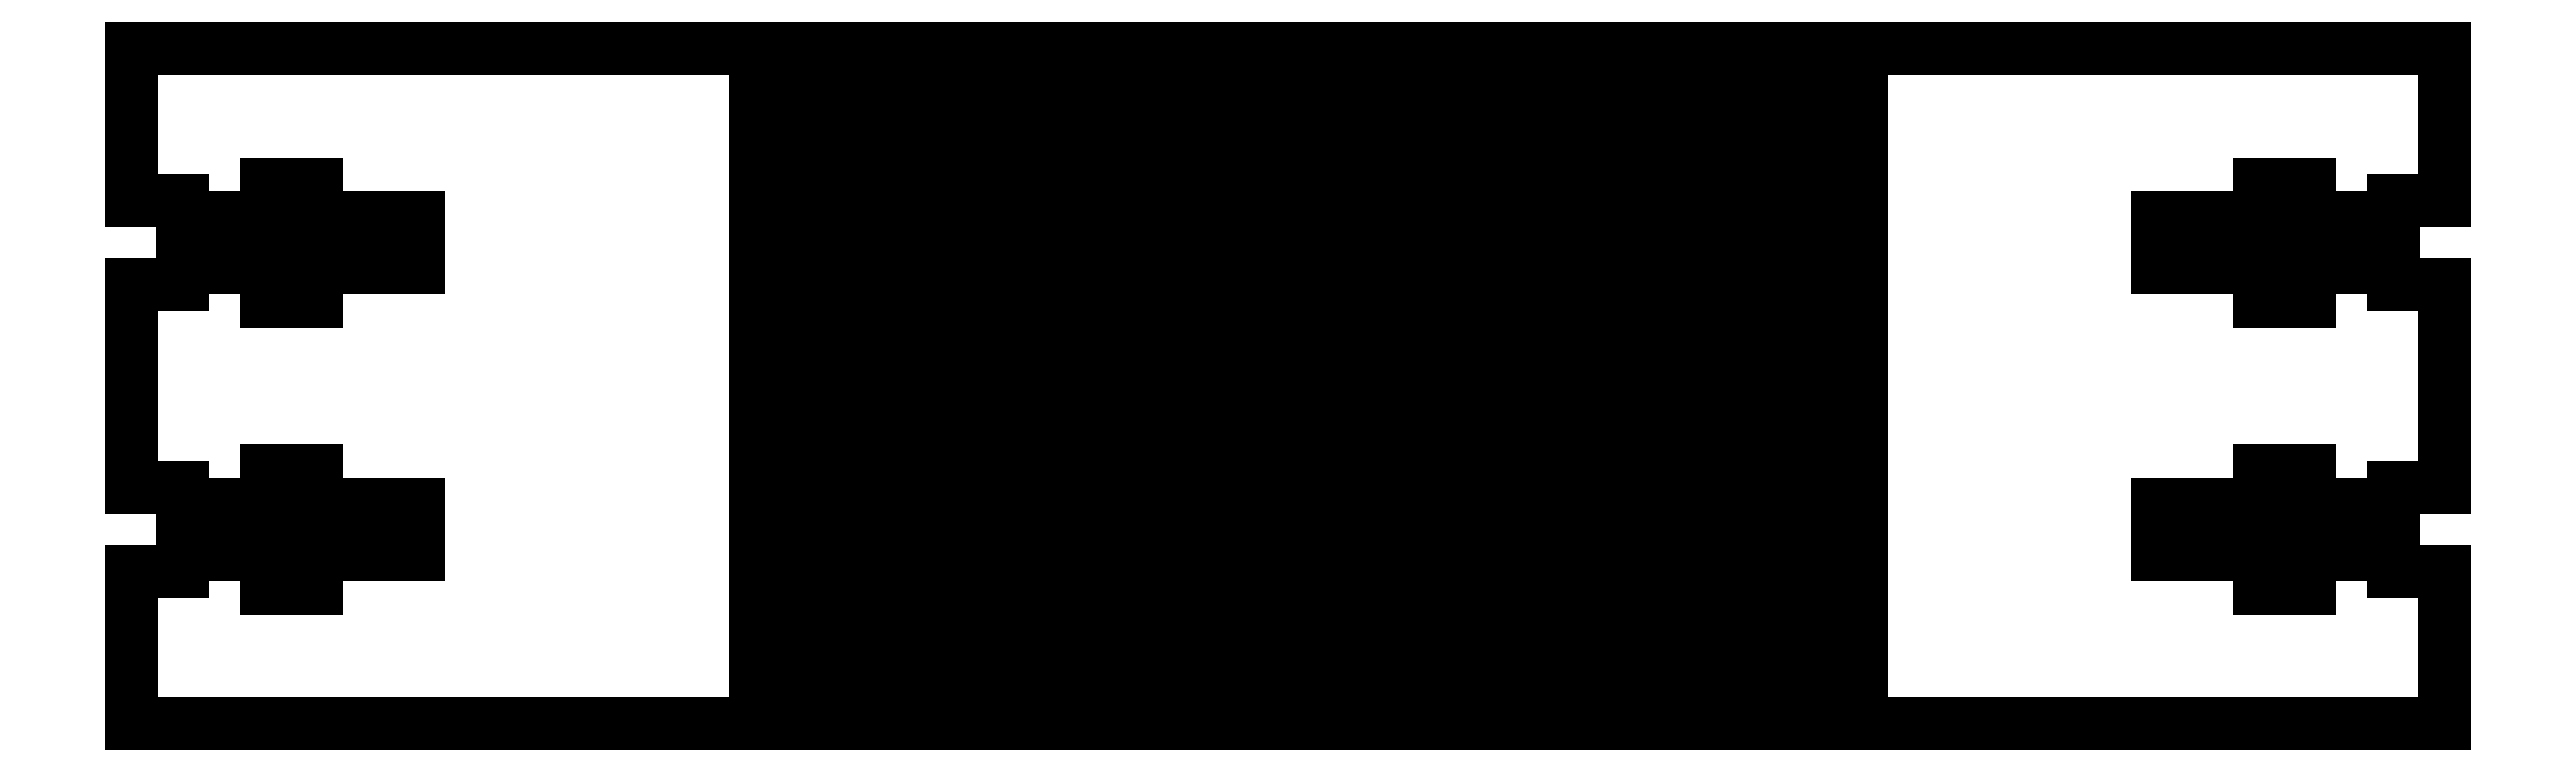
<metadata>
{"format":"dxf","ext":"dxf","renderer":"ezdxf+matplotlib","layout":"modelspace","background":"white","min_lineweight":24,"dpi":150}
</metadata>
<code>
0
SECTION
2
ENTITIES
0
LINE
8
0
10
-31.39
20
8.362
30
0
11
105.6
21
8.362
31
0
0
LINE
8
0
10
-31.39
20
-31.64
30
0
11
105.6
21
-31.64
31
0
0
LINE
8
0
10
105.6
20
-5.638
30
0
11
105.6
21
-17.64
31
0
0
LINE
8
0
10
88.61
20
-21.64
30
0
11
88.61
21
-18.64
31
0
0
LINE
8
0
10
-28.39
20
-1.638
30
0
11
-28.39
21
-0.6379
31
0
0
LINE
8
0
10
-28.39
20
-1.638
30
0
11
-23.39
21
-1.638
31
0
0
LINE
8
0
10
102.6
20
-17.64
30
0
11
105.6
21
-17.64
31
0
0
LINE
8
0
10
102.6
20
-18.64
30
0
11
102.6
21
-17.64
31
0
0
LINE
8
0
10
102.6
20
-22.64
30
0
11
102.6
21
-21.64
31
0
0
LINE
8
0
10
105.6
20
-22.64
30
0
11
102.6
21
-22.64
31
0
0
LINE
8
0
10
-23.39
20
-1.638
30
0
11
-23.39
21
0.3621
31
0
0
LINE
8
0
10
-23.39
20
0.3621
30
0
11
-20.39
21
0.3621
31
0
0
LINE
8
0
10
-20.39
20
0.3621
30
0
11
-20.39
21
-1.638
31
0
0
LINE
8
0
10
-20.39
20
-1.638
30
0
11
-14.39
21
-1.638
31
0
0
LINE
8
0
10
-14.39
20
-1.638
30
0
11
-14.39
21
-4.638
31
0
0
LINE
8
0
10
-14.39
20
-4.638
30
0
11
-20.39
21
-4.638
31
0
0
LINE
8
0
10
-20.39
20
-4.638
30
0
11
-20.39
21
-6.638
31
0
0
LINE
8
0
10
-20.39
20
-6.638
30
0
11
-23.39
21
-6.638
31
0
0
LINE
8
0
10
-23.39
20
-6.638
30
0
11
-23.39
21
-4.638
31
0
0
LINE
8
0
10
-23.39
20
-4.638
30
0
11
-28.39
21
-4.638
31
0
0
LINE
8
0
10
-28.39
20
-4.638
30
0
11
-28.39
21
-5.638
31
0
0
LINE
8
0
10
102.6
20
-21.64
30
0
11
97.61
21
-21.64
31
0
0
LINE
8
0
10
-23.39
20
-18.64
30
0
11
-28.39
21
-18.64
31
0
0
LINE
8
0
10
-23.39
20
-16.64
30
0
11
-23.39
21
-18.64
31
0
0
LINE
8
0
10
-20.39
20
-16.64
30
0
11
-23.39
21
-16.64
31
0
0
LINE
8
0
10
-20.39
20
-18.64
30
0
11
-20.39
21
-16.64
31
0
0
LINE
8
0
10
-14.39
20
-18.64
30
0
11
-20.39
21
-18.64
31
0
0
LINE
8
0
10
-14.39
20
-21.64
30
0
11
-14.39
21
-18.64
31
0
0
LINE
8
0
10
-20.39
20
-21.64
30
0
11
-14.39
21
-21.64
31
0
0
LINE
8
0
10
-20.39
20
-23.64
30
0
11
-20.39
21
-21.64
31
0
0
LINE
8
0
10
-23.39
20
-21.64
30
0
11
-23.39
21
-23.64
31
0
0
LINE
8
0
10
-23.39
20
-23.64
30
0
11
-20.39
21
-23.64
31
0
0
LINE
8
0
10
-28.39
20
-21.64
30
0
11
-23.39
21
-21.64
31
0
0
LINE
8
0
10
-31.39
20
8.362
30
0
11
-31.39
21
-0.6379
31
0
0
LINE
8
0
10
97.61
20
-21.64
30
0
11
97.61
21
-23.64
31
0
0
LINE
8
0
10
97.61
20
-23.64
30
0
11
94.61
21
-23.64
31
0
0
LINE
8
0
10
94.61
20
-23.64
30
0
11
94.61
21
-21.64
31
0
0
LINE
8
0
10
105.6
20
8.362
30
0
11
105.6
21
-0.6379
31
0
0
LINE
8
0
10
97.61
20
-4.638
30
0
11
102.6
21
-4.638
31
0
0
LINE
8
0
10
97.61
20
-6.638
30
0
11
97.61
21
-4.638
31
0
0
LINE
8
0
10
94.61
20
-6.638
30
0
11
97.61
21
-6.638
31
0
0
LINE
8
0
10
94.61
20
-4.638
30
0
11
94.61
21
-6.638
31
0
0
LINE
8
0
10
88.61
20
-4.638
30
0
11
94.61
21
-4.638
31
0
0
LINE
8
0
10
88.61
20
-1.638
30
0
11
88.61
21
-4.638
31
0
0
LINE
8
0
10
94.61
20
-1.638
30
0
11
88.61
21
-1.638
31
0
0
LINE
8
0
10
94.61
20
0.3621
30
0
11
94.61
21
-1.638
31
0
0
LINE
8
0
10
97.61
20
0.3621
30
0
11
94.61
21
0.3621
31
0
0
LINE
8
0
10
97.61
20
-1.638
30
0
11
97.61
21
0.3621
31
0
0
LINE
8
0
10
102.6
20
-1.638
30
0
11
97.61
21
-1.638
31
0
0
LINE
8
0
10
105.6
20
-0.6379
30
0
11
102.6
21
-0.6379
31
0
0
LINE
8
0
10
-31.39
20
-0.6379
30
0
11
-28.39
21
-0.6379
31
0
0
LINE
8
0
10
8.114
20
6.362
30
0
11
8.114
21
-10.64
31
0
0
LINE
8
0
10
8.114
20
-29.64
30
0
11
5.614
21
-29.64
31
0
0
LINE
8
0
10
8.114
20
6.362
30
0
11
8.114
21
-10.64
31
0
0
LINE
8
0
10
8.114
20
-12.64
30
0
11
5.614
21
-12.64
31
0
0
LINE
8
0
10
5.614
20
-29.64
30
0
11
5.614
21
-12.64
31
0
0
LINE
8
0
10
5.614
20
6.362
30
0
11
5.614
21
-10.64
31
0
0
LINE
8
0
10
8.114
20
-10.64
30
0
11
5.614
21
-10.64
31
0
0
LINE
8
0
10
8.114
20
-29.64
30
0
11
8.114
21
-12.64
31
0
0
LINE
8
0
10
8.114
20
6.362
30
0
11
5.614
21
6.362
31
0
0
LINE
8
0
10
8.114
20
-29.64
30
0
11
8.114
21
-12.64
31
0
0
LINE
8
0
10
10.11
20
-21.14
30
0
11
10.11
21
-31.64
31
0
0
LINE
8
0
10
12.61
20
-21.14
30
0
11
10.11
21
-21.14
31
0
0
LINE
8
0
10
12.61
20
-4.138
30
0
11
12.61
21
-19.14
31
0
0
LINE
8
0
10
12.61
20
-4.138
30
0
11
10.11
21
-4.138
31
0
0
LINE
8
0
10
10.11
20
-4.138
30
0
11
10.11
21
-19.14
31
0
0
LINE
8
0
10
12.61
20
-2.138
30
0
11
10.11
21
-2.138
31
0
0
LINE
8
0
10
10.11
20
-2.138
30
0
11
10.11
21
8.362
31
0
0
LINE
8
0
10
12.61
20
-21.14
30
0
11
12.61
21
-31.64
31
0
0
LINE
8
0
10
12.61
20
-19.14
30
0
11
10.11
21
-19.14
31
0
0
LINE
8
0
10
17.11
20
-29.64
30
0
11
14.61
21
-29.64
31
0
0
LINE
8
0
10
17.11
20
-29.64
30
0
11
17.11
21
-12.64
31
0
0
LINE
8
0
10
17.11
20
-12.64
30
0
11
14.61
21
-12.64
31
0
0
LINE
8
0
10
14.61
20
-29.64
30
0
11
14.61
21
-12.64
31
0
0
LINE
8
0
10
14.61
20
6.362
30
0
11
14.61
21
-10.64
31
0
0
LINE
8
0
10
17.11
20
-10.64
30
0
11
14.61
21
-10.64
31
0
0
LINE
8
0
10
17.11
20
6.362
30
0
11
17.11
21
-10.64
31
0
0
LINE
8
0
10
17.11
20
6.362
30
0
11
14.61
21
6.362
31
0
0
LINE
8
0
10
12.61
20
-2.138
30
0
11
12.61
21
8.362
31
0
0
LINE
8
0
10
19.11
20
-2.138
30
0
11
19.11
21
8.362
31
0
0
LINE
8
0
10
17.11
20
6.362
30
0
11
17.11
21
-10.64
31
0
0
LINE
8
0
10
17.11
20
-29.64
30
0
11
17.11
21
-12.64
31
0
0
LINE
8
0
10
19.11
20
-19.14
30
0
11
21.61
21
-19.14
31
0
0
LINE
8
0
10
19.11
20
-21.14
30
0
11
19.11
21
-31.64
31
0
0
LINE
8
0
10
21.61
20
-2.138
30
0
11
21.61
21
8.362
31
0
0
LINE
8
0
10
19.11
20
-2.138
30
0
11
21.61
21
-2.138
31
0
0
LINE
8
0
10
21.61
20
-4.138
30
0
11
21.61
21
-19.14
31
0
0
LINE
8
0
10
19.11
20
-4.138
30
0
11
21.61
21
-4.138
31
0
0
LINE
8
0
10
19.11
20
-4.138
30
0
11
19.11
21
-19.14
31
0
0
LINE
8
0
10
19.11
20
-21.14
30
0
11
21.61
21
-21.14
31
0
0
LINE
8
0
10
21.61
20
-21.14
30
0
11
21.61
21
-31.64
31
0
0
LINE
8
0
10
23.61
20
-29.64
30
0
11
23.61
21
-12.64
31
0
0
LINE
8
0
10
23.61
20
6.362
30
0
11
26.11
21
6.362
31
0
0
LINE
8
0
10
23.61
20
-29.64
30
0
11
23.61
21
-12.64
31
0
0
LINE
8
0
10
23.61
20
-10.64
30
0
11
26.11
21
-10.64
31
0
0
LINE
8
0
10
26.11
20
6.362
30
0
11
26.11
21
-10.64
31
0
0
LINE
8
0
10
26.11
20
-29.64
30
0
11
26.11
21
-12.64
31
0
0
LINE
8
0
10
23.61
20
-12.64
30
0
11
26.11
21
-12.64
31
0
0
LINE
8
0
10
23.61
20
6.362
30
0
11
23.61
21
-10.64
31
0
0
LINE
8
0
10
23.61
20
-29.64
30
0
11
26.11
21
-29.64
31
0
0
LINE
8
0
10
23.61
20
6.362
30
0
11
23.61
21
-10.64
31
0
0
LINE
8
0
10
28.11
20
-21.14
30
0
11
28.11
21
-31.64
31
0
0
LINE
8
0
10
30.61
20
-21.14
30
0
11
28.11
21
-21.14
31
0
0
LINE
8
0
10
30.61
20
-4.138
30
0
11
30.61
21
-19.14
31
0
0
LINE
8
0
10
30.61
20
-4.138
30
0
11
28.11
21
-4.138
31
0
0
LINE
8
0
10
28.11
20
-4.138
30
0
11
28.11
21
-19.14
31
0
0
LINE
8
0
10
30.61
20
-2.138
30
0
11
28.11
21
-2.138
31
0
0
LINE
8
0
10
-28.39
20
-5.638
30
0
11
-31.39
21
-5.638
31
0
0
LINE
8
0
10
-31.39
20
-5.638
30
0
11
-31.39
21
-17.64
31
0
0
LINE
8
0
10
94.61
20
-21.64
30
0
11
88.61
21
-21.64
31
0
0
LINE
8
0
10
-28.39
20
-17.64
30
0
11
-31.39
21
-17.64
31
0
0
LINE
8
0
10
-31.39
20
-22.64
30
0
11
-28.39
21
-22.64
31
0
0
LINE
8
0
10
-31.39
20
-31.64
30
0
11
-31.39
21
-22.64
31
0
0
LINE
8
0
10
-28.39
20
-18.64
30
0
11
-28.39
21
-17.64
31
0
0
LINE
8
0
10
-28.39
20
-21.64
30
0
11
-28.39
21
-22.64
31
0
0
LINE
8
0
10
102.6
20
-0.6379
30
0
11
102.6
21
-1.638
31
0
0
LINE
8
0
10
102.6
20
-4.638
30
0
11
102.6
21
-5.638
31
0
0
LINE
8
0
10
102.6
20
-5.638
30
0
11
105.6
21
-5.638
31
0
0
LINE
8
0
10
88.61
20
-18.64
30
0
11
94.61
21
-18.64
31
0
0
LINE
8
0
10
94.61
20
-18.64
30
0
11
94.61
21
-16.64
31
0
0
LINE
8
0
10
94.61
20
-16.64
30
0
11
97.61
21
-16.64
31
0
0
LINE
8
0
10
97.61
20
-16.64
30
0
11
97.61
21
-18.64
31
0
0
LINE
8
0
10
97.61
20
-18.64
30
0
11
102.6
21
-18.64
31
0
0
LINE
8
0
10
105.6
20
-31.64
30
0
11
105.6
21
-22.64
31
0
0
LINE
8
0
10
28.11
20
-2.138
30
0
11
28.11
21
8.362
31
0
0
LINE
8
0
10
30.61
20
-21.14
30
0
11
30.61
21
-31.64
31
0
0
LINE
8
0
10
30.61
20
-19.14
30
0
11
28.11
21
-19.14
31
0
0
LINE
8
0
10
35.11
20
-29.64
30
0
11
32.61
21
-29.64
31
0
0
LINE
8
0
10
35.11
20
-29.64
30
0
11
35.11
21
-12.64
31
0
0
LINE
8
0
10
35.11
20
-12.64
30
0
11
32.61
21
-12.64
31
0
0
LINE
8
0
10
32.61
20
-29.64
30
0
11
32.61
21
-12.64
31
0
0
LINE
8
0
10
32.61
20
6.362
30
0
11
32.61
21
-10.64
31
0
0
LINE
8
0
10
35.11
20
-10.64
30
0
11
32.61
21
-10.64
31
0
0
LINE
8
0
10
35.11
20
6.362
30
0
11
35.11
21
-10.64
31
0
0
LINE
8
0
10
35.11
20
6.362
30
0
11
32.61
21
6.362
31
0
0
LINE
8
0
10
30.61
20
-2.138
30
0
11
30.61
21
8.362
31
0
0
LINE
8
0
10
37.11
20
-2.138
30
0
11
37.11
21
8.362
31
0
0
LINE
8
0
10
32.61
20
6.362
30
0
11
32.61
21
-10.64
31
0
0
LINE
8
0
10
35.11
20
6.362
30
0
11
35.11
21
-10.64
31
0
0
LINE
8
0
10
35.11
20
-29.64
30
0
11
35.11
21
-12.64
31
0
0
LINE
8
0
10
32.61
20
-29.64
30
0
11
32.61
21
-12.64
31
0
0
LINE
8
0
10
37.11
20
-19.14
30
0
11
39.61
21
-19.14
31
0
0
LINE
8
0
10
37.11
20
-21.14
30
0
11
37.11
21
-31.64
31
0
0
LINE
8
0
10
39.61
20
-2.138
30
0
11
39.61
21
8.362
31
0
0
LINE
8
0
10
37.11
20
-2.138
30
0
11
39.61
21
-2.138
31
0
0
LINE
8
0
10
39.61
20
-4.138
30
0
11
39.61
21
-19.14
31
0
0
LINE
8
0
10
37.11
20
-4.138
30
0
11
39.61
21
-4.138
31
0
0
LINE
8
0
10
37.11
20
-4.138
30
0
11
37.11
21
-19.14
31
0
0
LINE
8
0
10
37.11
20
-21.14
30
0
11
39.61
21
-21.14
31
0
0
LINE
8
0
10
39.61
20
-21.14
30
0
11
39.61
21
-31.64
31
0
0
LINE
8
0
10
44.11
20
6.362
30
0
11
44.11
21
-10.64
31
0
0
LINE
8
0
10
44.11
20
-29.64
30
0
11
41.61
21
-29.64
31
0
0
LINE
8
0
10
44.11
20
6.362
30
0
11
44.11
21
-10.64
31
0
0
LINE
8
0
10
44.11
20
-12.64
30
0
11
41.61
21
-12.64
31
0
0
LINE
8
0
10
41.61
20
-29.64
30
0
11
41.61
21
-12.64
31
0
0
LINE
8
0
10
41.61
20
6.362
30
0
11
41.61
21
-10.64
31
0
0
LINE
8
0
10
44.11
20
-10.64
30
0
11
41.61
21
-10.64
31
0
0
LINE
8
0
10
44.11
20
-29.64
30
0
11
44.11
21
-12.64
31
0
0
LINE
8
0
10
44.11
20
6.362
30
0
11
41.61
21
6.362
31
0
0
LINE
8
0
10
44.11
20
-29.64
30
0
11
44.11
21
-12.64
31
0
0
LINE
8
0
10
46.11
20
-21.14
30
0
11
46.11
21
-31.64
31
0
0
LINE
8
0
10
48.61
20
-21.14
30
0
11
46.11
21
-21.14
31
0
0
LINE
8
0
10
48.61
20
-4.138
30
0
11
48.61
21
-19.14
31
0
0
LINE
8
0
10
48.61
20
-4.138
30
0
11
46.11
21
-4.138
31
0
0
LINE
8
0
10
46.11
20
-4.138
30
0
11
46.11
21
-19.14
31
0
0
LINE
8
0
10
48.61
20
-2.138
30
0
11
46.11
21
-2.138
31
0
0
LINE
8
0
10
46.11
20
-2.138
30
0
11
46.11
21
8.362
31
0
0
LINE
8
0
10
48.61
20
-21.14
30
0
11
48.61
21
-31.64
31
0
0
LINE
8
0
10
48.61
20
-19.14
30
0
11
46.11
21
-19.14
31
0
0
LINE
8
0
10
50.61
20
-29.64
30
0
11
50.61
21
-12.64
31
0
0
LINE
8
0
10
50.61
20
6.362
30
0
11
50.61
21
-10.64
31
0
0
LINE
8
0
10
48.61
20
-2.138
30
0
11
48.61
21
8.362
31
0
0
LINE
8
0
10
55.11
20
-2.138
30
0
11
55.11
21
8.362
31
0
0
LINE
8
0
10
50.61
20
6.362
30
0
11
53.11
21
6.362
31
0
0
LINE
8
0
10
50.61
20
6.362
30
0
11
50.61
21
-10.64
31
0
0
LINE
8
0
10
50.61
20
-10.64
30
0
11
53.11
21
-10.64
31
0
0
LINE
8
0
10
53.11
20
6.362
30
0
11
53.11
21
-10.64
31
0
0
LINE
8
0
10
53.11
20
-29.64
30
0
11
53.11
21
-12.64
31
0
0
LINE
8
0
10
50.61
20
-12.64
30
0
11
53.11
21
-12.64
31
0
0
LINE
8
0
10
50.61
20
-29.64
30
0
11
50.61
21
-12.64
31
0
0
LINE
8
0
10
50.61
20
-29.64
30
0
11
53.11
21
-29.64
31
0
0
LINE
8
0
10
55.11
20
-19.14
30
0
11
57.61
21
-19.14
31
0
0
LINE
8
0
10
55.11
20
-21.14
30
0
11
55.11
21
-31.64
31
0
0
LINE
8
0
10
57.61
20
-2.138
30
0
11
57.61
21
8.362
31
0
0
LINE
8
0
10
55.11
20
-2.138
30
0
11
57.61
21
-2.138
31
0
0
LINE
8
0
10
57.61
20
-4.138
30
0
11
57.61
21
-19.14
31
0
0
LINE
8
0
10
55.11
20
-4.138
30
0
11
57.61
21
-4.138
31
0
0
LINE
8
0
10
55.11
20
-4.138
30
0
11
55.11
21
-19.14
31
0
0
LINE
8
0
10
55.11
20
-21.14
30
0
11
57.61
21
-21.14
31
0
0
LINE
8
0
10
57.61
20
-21.14
30
0
11
57.61
21
-31.64
31
0
0
LINE
8
0
10
59.61
20
-29.64
30
0
11
59.61
21
-12.64
31
0
0
LINE
8
0
10
59.61
20
6.362
30
0
11
62.11
21
6.362
31
0
0
LINE
8
0
10
59.61
20
-29.64
30
0
11
59.61
21
-12.64
31
0
0
LINE
8
0
10
59.61
20
-10.64
30
0
11
62.11
21
-10.64
31
0
0
LINE
8
0
10
62.11
20
6.362
30
0
11
62.11
21
-10.64
31
0
0
LINE
8
0
10
62.11
20
-29.64
30
0
11
62.11
21
-12.64
31
0
0
LINE
8
0
10
59.61
20
-12.64
30
0
11
62.11
21
-12.64
31
0
0
LINE
8
0
10
59.61
20
6.362
30
0
11
59.61
21
-10.64
31
0
0
LINE
8
0
10
59.61
20
-29.64
30
0
11
62.11
21
-29.64
31
0
0
LINE
8
0
10
59.61
20
6.362
30
0
11
59.61
21
-10.64
31
0
0
LINE
8
0
10
64.11
20
-21.14
30
0
11
64.11
21
-31.64
31
0
0
LINE
8
0
10
66.61
20
-21.14
30
0
11
64.11
21
-21.14
31
0
0
LINE
8
0
10
66.61
20
-4.138
30
0
11
66.61
21
-19.14
31
0
0
LINE
8
0
10
66.61
20
-4.138
30
0
11
64.11
21
-4.138
31
0
0
LINE
8
0
10
64.11
20
-4.138
30
0
11
64.11
21
-19.14
31
0
0
LINE
8
0
10
66.61
20
-2.138
30
0
11
64.11
21
-2.138
31
0
0
LINE
8
0
10
64.11
20
-2.138
30
0
11
64.11
21
8.362
31
0
0
LINE
8
0
10
66.61
20
-21.14
30
0
11
66.61
21
-31.64
31
0
0
LINE
8
0
10
66.61
20
-19.14
30
0
11
64.11
21
-19.14
31
0
0
LINE
8
0
10
71.11
20
-29.64
30
0
11
68.61
21
-29.64
31
0
0
LINE
8
0
10
71.11
20
-29.64
30
0
11
71.11
21
-12.64
31
0
0
LINE
8
0
10
71.11
20
-12.64
30
0
11
68.61
21
-12.64
31
0
0
LINE
8
0
10
68.61
20
-29.64
30
0
11
68.61
21
-12.64
31
0
0
LINE
8
0
10
68.61
20
6.362
30
0
11
68.61
21
-10.64
31
0
0
LINE
8
0
10
71.11
20
-10.64
30
0
11
68.61
21
-10.64
31
0
0
LINE
8
0
10
71.11
20
6.362
30
0
11
71.11
21
-10.64
31
0
0
LINE
8
0
10
71.11
20
6.362
30
0
11
68.61
21
6.362
31
0
0
LINE
8
0
10
66.61
20
-2.138
30
0
11
66.61
21
8.362
31
0
0
POINT
8
0
10
-31.39
20
-11.64
30
0
0
POINT
8
0
10
105.6
20
-11.64
30
0
0
ENDSEC
0
EOF

</code>
